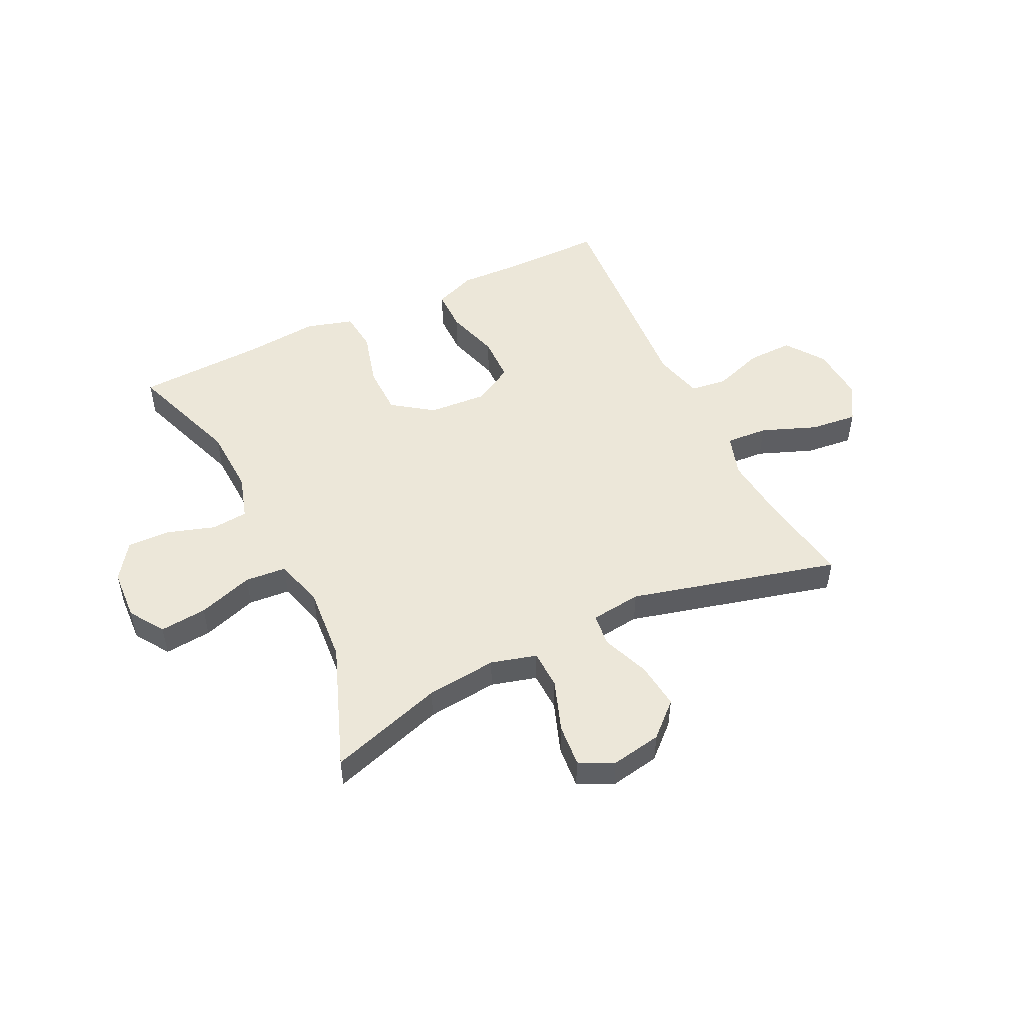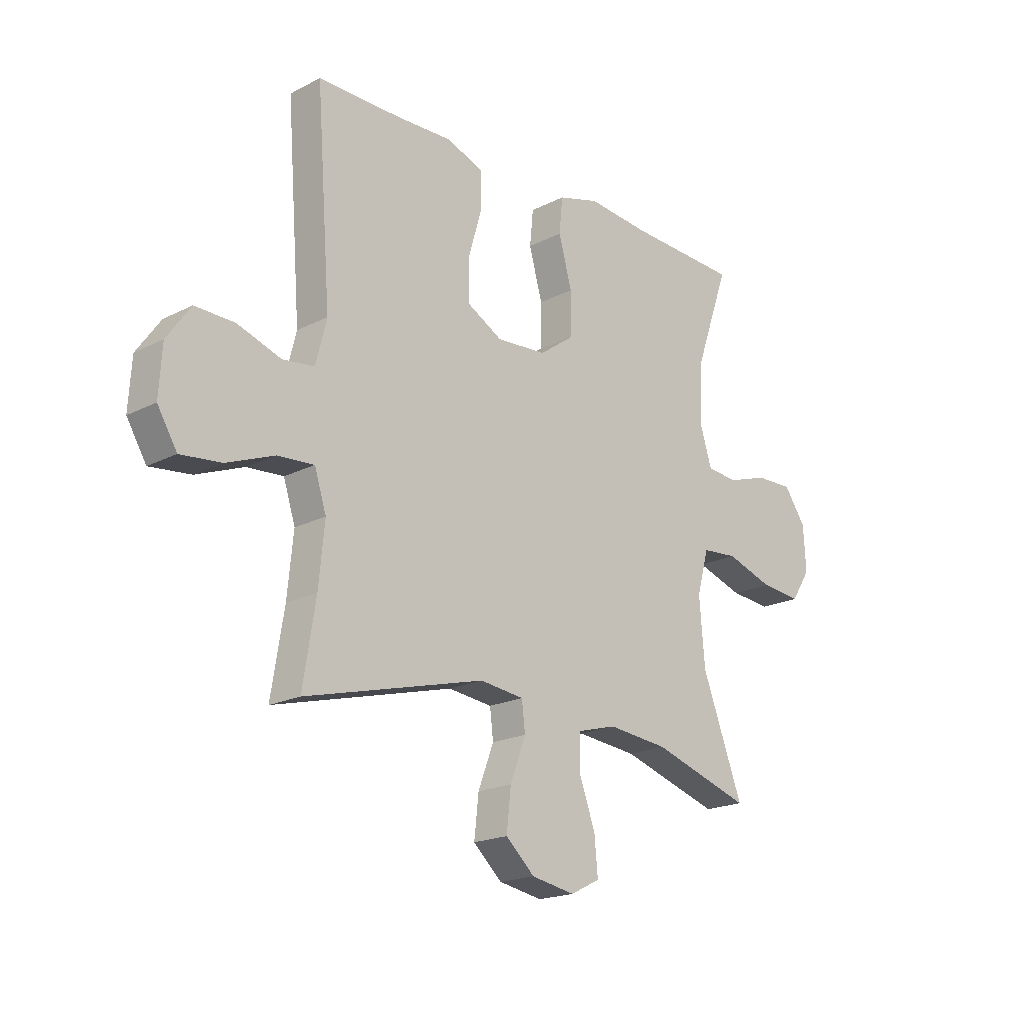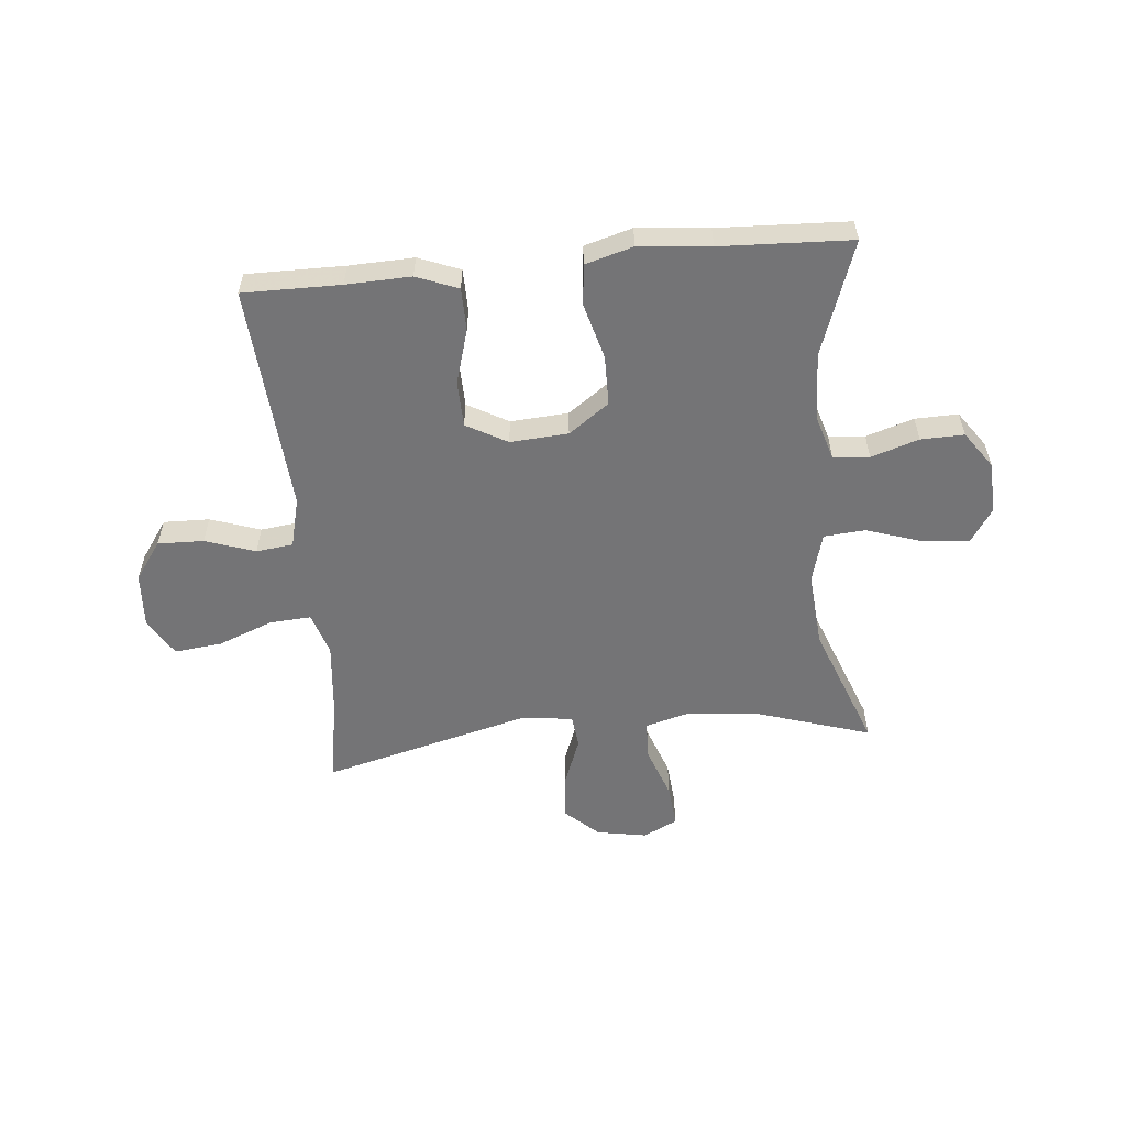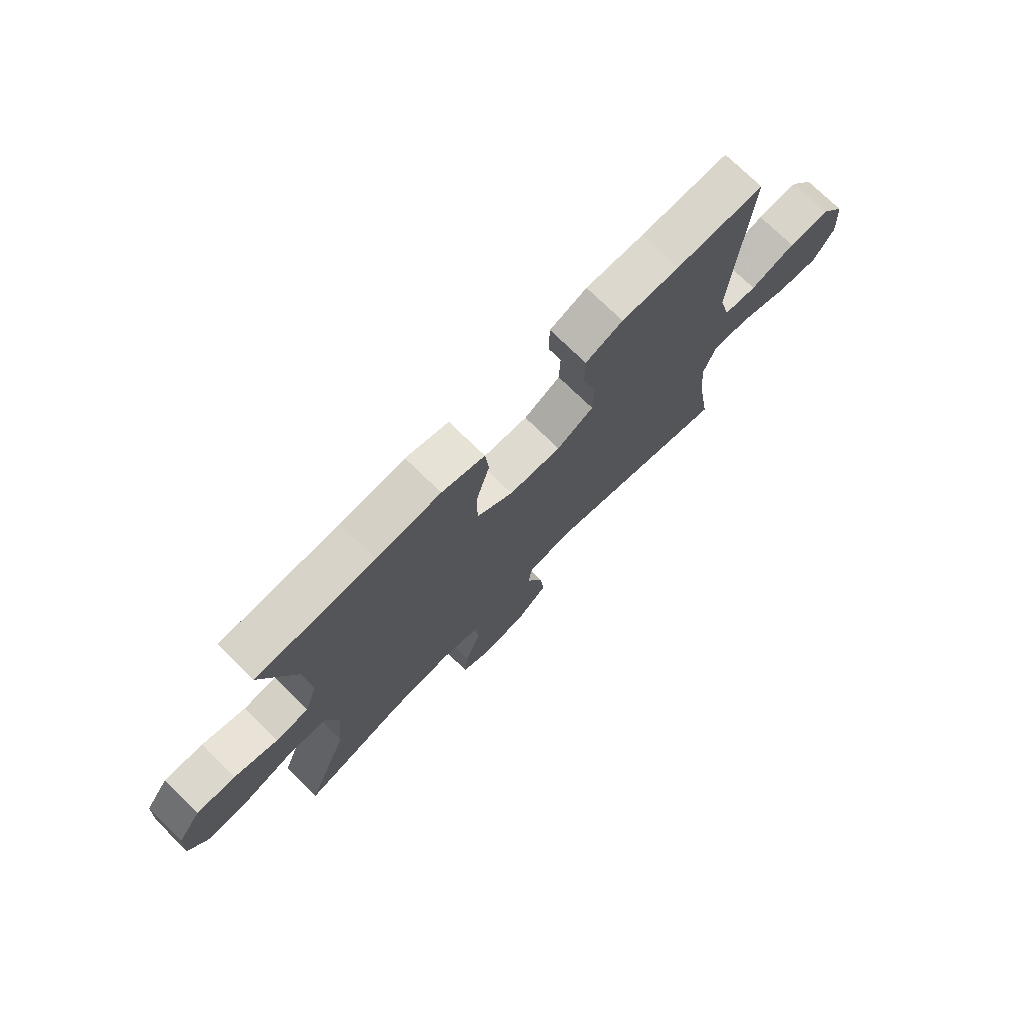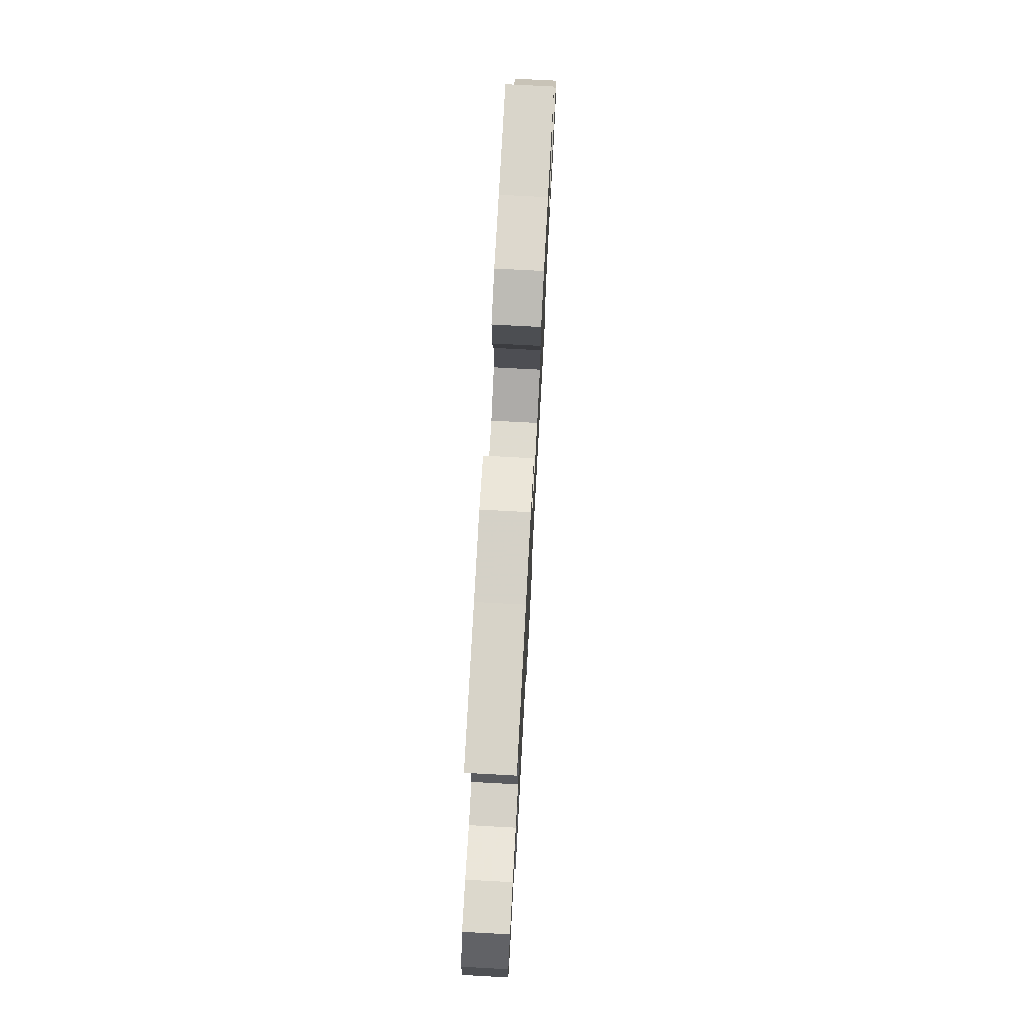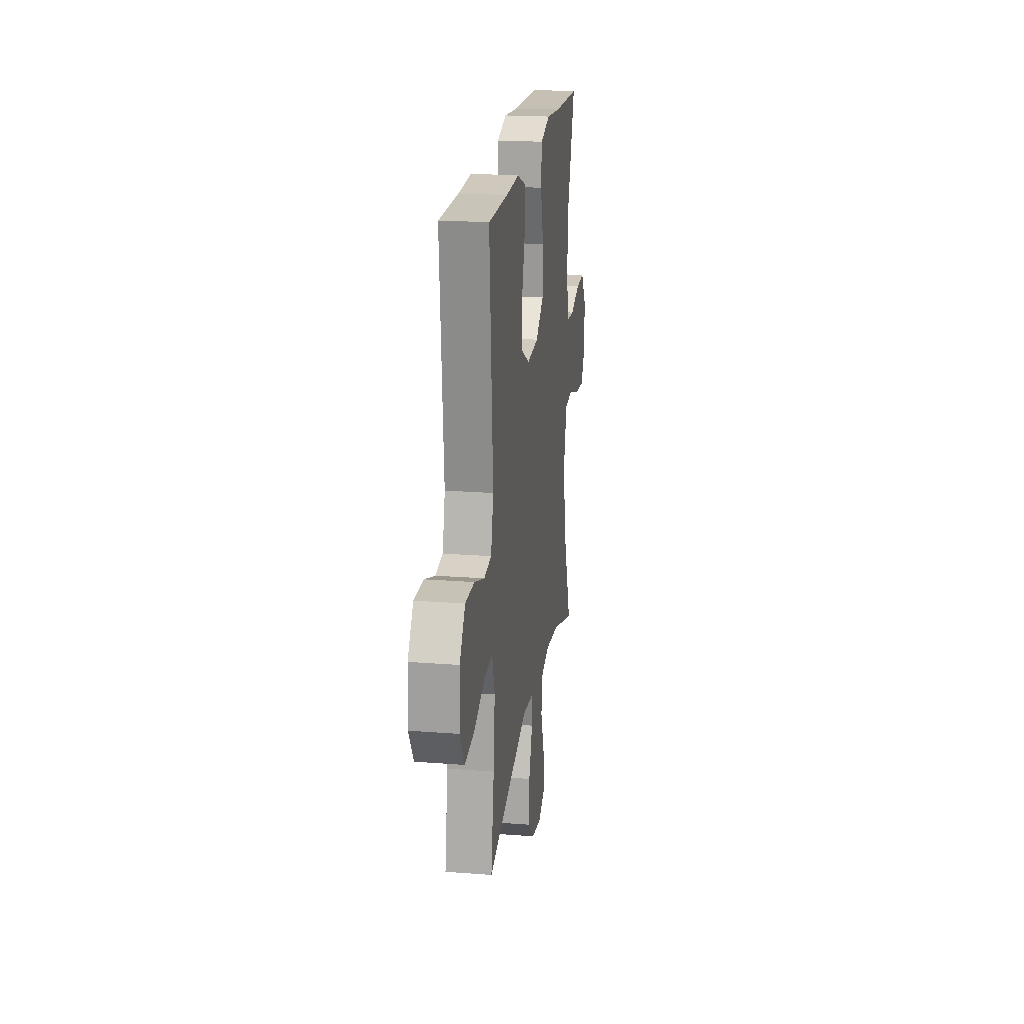
<metadata>
{"format":"obj","ext":"obj","renderer":"f3d","projection":"perspective","resolution":1024,"background":"white","views":[{"elev":50.0,"azim":154.0,"up":"+Y"},{"elev":-19.3,"azim":-46.1,"up":"+Z"},{"elev":-56.3,"azim":5.4,"up":"+Y"},{"elev":74.1,"azim":134.4,"up":"+Z"},{"elev":74.2,"azim":93.1,"up":"+Z"},{"elev":20.5,"azim":-82.0,"up":"+Z"}]}
</metadata>
<code>
v 0.5 0.07 -0.5
v 0.297 0.07 -0.436
v 0.173 0.07 -0.423
v 0.093 0.07 -0.445
v 0.091 0.07 -0.514
v 0.124 0.07 -0.605
v 0.131 0.07 -0.68
v 0.071 0.07 -0.71
v -0.018 0.07 -0.694
v -0.077 0.07 -0.64
v -0.068 0.07 -0.558
v -0.036 0.07 -0.474
v -0.043 0.07 -0.416
v -0.133 0.07 -0.405
v -0.5 0.07 -0.5
v -0.474 0.07 -0.34
v -0.462 0.07 -0.219
v -0.486 0.07 -0.144
v -0.56 0.07 -0.149
v -0.657 0.07 -0.187
v -0.74 0.07 -0.196
v -0.78 0.07 -0.13
v -0.774 0.07 -0.032
v -0.726 0.07 0.036
v -0.645 0.07 0.034
v -0.557 0.07 0.004
v -0.492 0.07 0.012
v -0.47 0.07 0.1
v -0.48 0.07 0.233
v -0.5 0.07 0.5
v -0.328 0.07 0.499
v -0.214 0.07 0.503
v -0.141 0.07 0.474
v -0.14 0.07 0.399
v -0.168 0.07 0.303
v -0.166 0.07 0.222
v -0.094 0.07 0.182
v 0.008 0.07 0.189
v 0.079 0.07 0.24
v 0.08 0.07 0.328
v 0.053 0.07 0.426
v 0.06 0.07 0.498
v 0.144 0.07 0.522
v 0.27 0.07 0.51
v 0.5 0.07 0.5
v 0.429 0.07 0.299
v 0.424 0.07 0.179
v 0.448 0.07 0.101
v 0.512 0.07 0.095
v 0.596 0.07 0.122
v 0.672 0.07 0.124
v 0.717 0.07 0.06
v 0.722 0.07 -0.031
v 0.682 0.07 -0.092
v 0.599 0.07 -0.084
v 0.502 0.07 -0.052
v 0.429 0.07 -0.058
v 0.405 0.07 -0.146
v 0.416 0.07 -0.279
v 0.5 0 -0.5
v 0.297 0 -0.436
v 0.173 0 -0.423
v 0.093 0 -0.445
v 0.091 0 -0.514
v 0.124 0 -0.605
v 0.131 0 -0.68
v 0.071 0 -0.71
v -0.018 0 -0.694
v -0.077 0 -0.64
v -0.068 0 -0.558
v -0.036 0 -0.474
v -0.043 0 -0.416
v -0.133 0 -0.405
v -0.5 0 -0.5
v -0.474 0 -0.34
v -0.462 0 -0.219
v -0.486 0 -0.144
v -0.56 0 -0.149
v -0.657 0 -0.187
v -0.74 0 -0.196
v -0.78 0 -0.13
v -0.774 0 -0.032
v -0.726 0 0.036
v -0.645 0 0.034
v -0.557 0 0.004
v -0.492 0 0.012
v -0.47 0 0.1
v -0.48 0 0.233
v -0.5 0 0.5
v -0.328 0 0.499
v -0.214 0 0.503
v -0.141 0 0.474
v -0.14 0 0.399
v -0.168 0 0.303
v -0.166 0 0.222
v -0.094 0 0.182
v 0.008 0 0.189
v 0.079 0 0.24
v 0.08 0 0.328
v 0.053 0 0.426
v 0.06 0 0.498
v 0.144 0 0.522
v 0.27 0 0.51
v 0.5 0 0.5
v 0.429 0 0.299
v 0.424 0 0.179
v 0.448 0 0.101
v 0.512 0 0.095
v 0.596 0 0.122
v 0.672 0 0.124
v 0.717 0 0.06
v 0.722 0 -0.031
v 0.682 0 -0.092
v 0.599 0 -0.084
v 0.502 0 -0.052
v 0.429 0 -0.058
v 0.405 0 -0.146
v 0.416 0 -0.279
f 53 54 55 56
f 53 56 57
f 52 53 57
f 49 50 51 52
f 48 49 52 57
f 47 48 57 58
f 44 45 46
f 44 46 47 58
f 40 41 42 43
f 39 40 43 44
f 32 33 34 35
f 31 32 35 36
f 28 29 30 31
f 27 28 31 36
f 23 24 25 26
f 23 26 27
f 22 23 27
f 19 20 21 22
f 18 19 22 27
f 17 18 27 36
f 14 15 16
f 13 14 16 17
f 9 10 11 12
f 7 8 9 12
f 5 6 7 12
f 4 5 12 13
f 3 4 13 17
f 59 1 2
f 39 44 58 59
f 38 39 59 2
f 37 38 2 3
f 3 17 36 37
f 115 114 113 112
f 116 115 112
f 116 112 111
f 111 110 109 108
f 116 111 108 107
f 117 116 107 106
f 105 104 103
f 117 106 105 103
f 102 101 100 99
f 103 102 99 98
f 94 93 92 91
f 95 94 91 90
f 90 89 88 87
f 95 90 87 86
f 85 84 83 82
f 86 85 82
f 86 82 81
f 81 80 79 78
f 86 81 78 77
f 95 86 77 76
f 75 74 73
f 76 75 73 72
f 71 70 69 68
f 71 68 67 66
f 71 66 65 64
f 72 71 64 63
f 76 72 63 62
f 61 60 118
f 118 117 103 98
f 61 118 98 97
f 62 61 97 96
f 96 95 76 62
f 1 60 61 2
f 2 61 62 3
f 3 62 63 4
f 4 63 64 5
f 5 64 65 6
f 6 65 66 7
f 7 66 67 8
f 8 67 68 9
f 9 68 69 10
f 10 69 70 11
f 11 70 71 12
f 12 71 72 13
f 13 72 73 14
f 14 73 74 15
f 15 74 75 16
f 16 75 76 17
f 17 76 77 18
f 18 77 78 19
f 19 78 79 20
f 20 79 80 21
f 21 80 81 22
f 22 81 82 23
f 23 82 83 24
f 24 83 84 25
f 25 84 85 26
f 26 85 86 27
f 27 86 87 28
f 28 87 88 29
f 29 88 89 30
f 30 89 90 31
f 31 90 91 32
f 32 91 92 33
f 33 92 93 34
f 34 93 94 35
f 35 94 95 36
f 36 95 96 37
f 37 96 97 38
f 38 97 98 39
f 39 98 99 40
f 40 99 100 41
f 41 100 101 42
f 42 101 102 43
f 43 102 103 44
f 44 103 104 45
f 45 104 105 46
f 46 105 106 47
f 47 106 107 48
f 48 107 108 49
f 49 108 109 50
f 50 109 110 51
f 51 110 111 52
f 52 111 112 53
f 53 112 113 54
f 54 113 114 55
f 55 114 115 56
f 56 115 116 57
f 57 116 117 58
f 58 117 118 59
f 59 118 60 1

</code>
